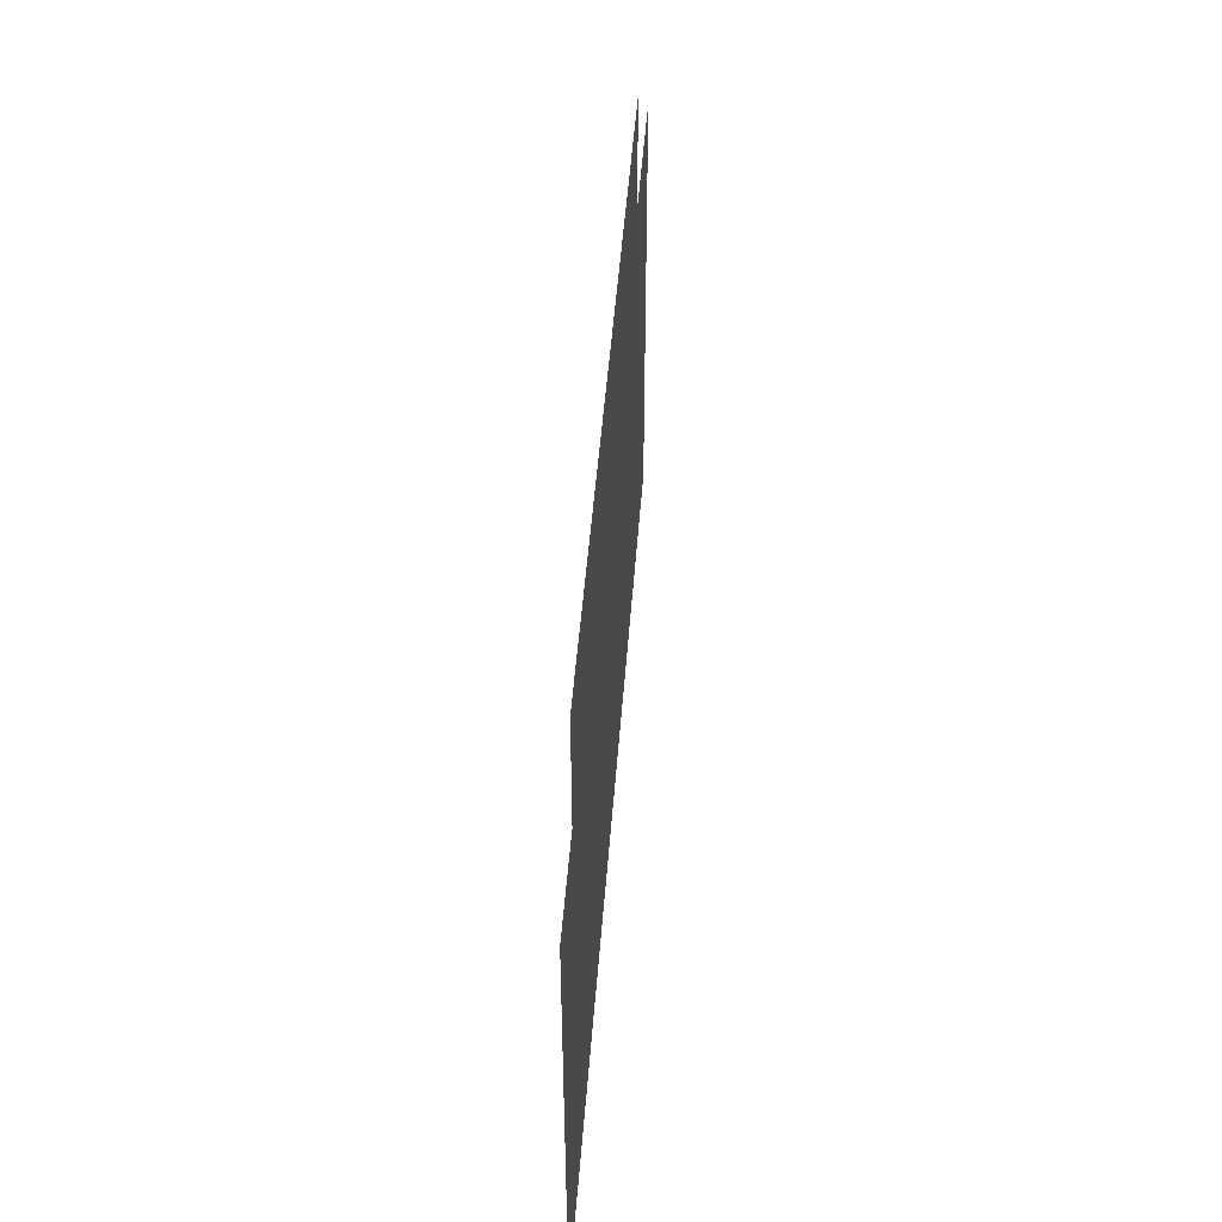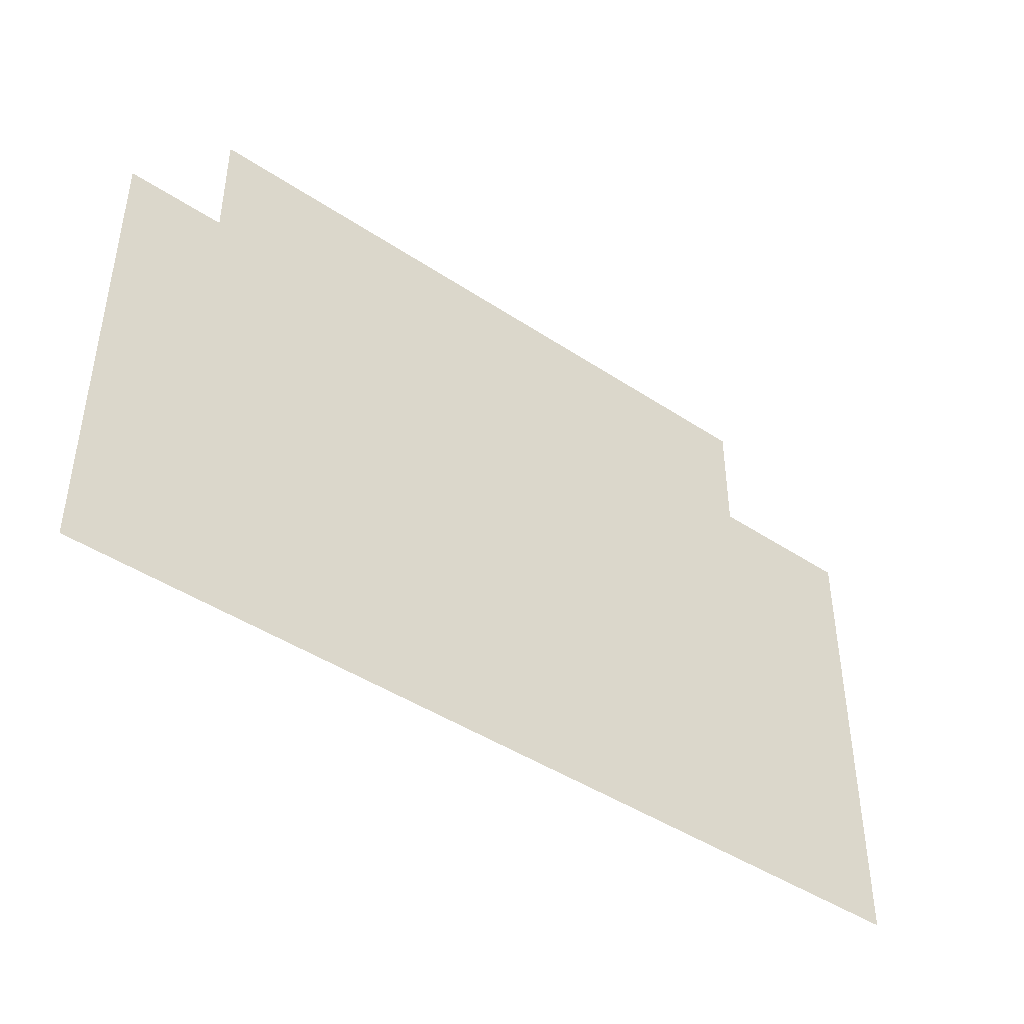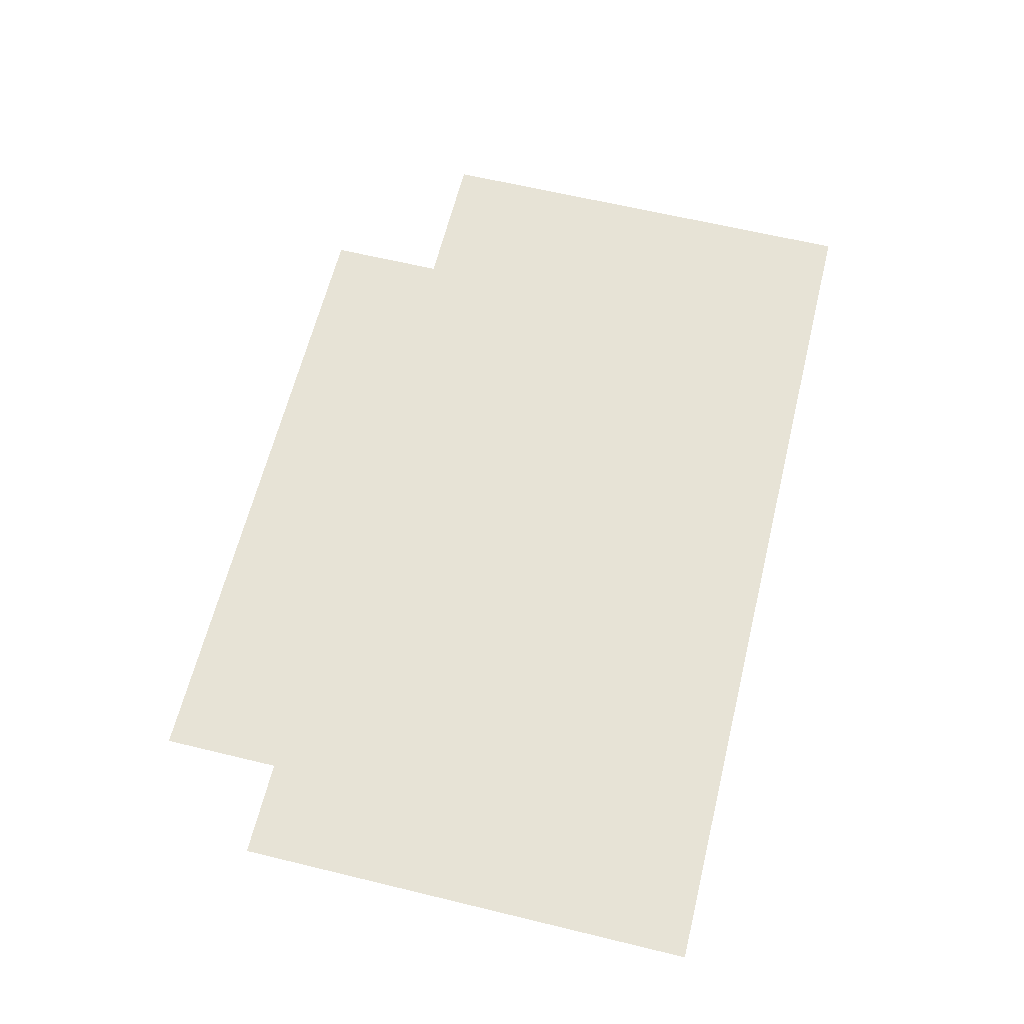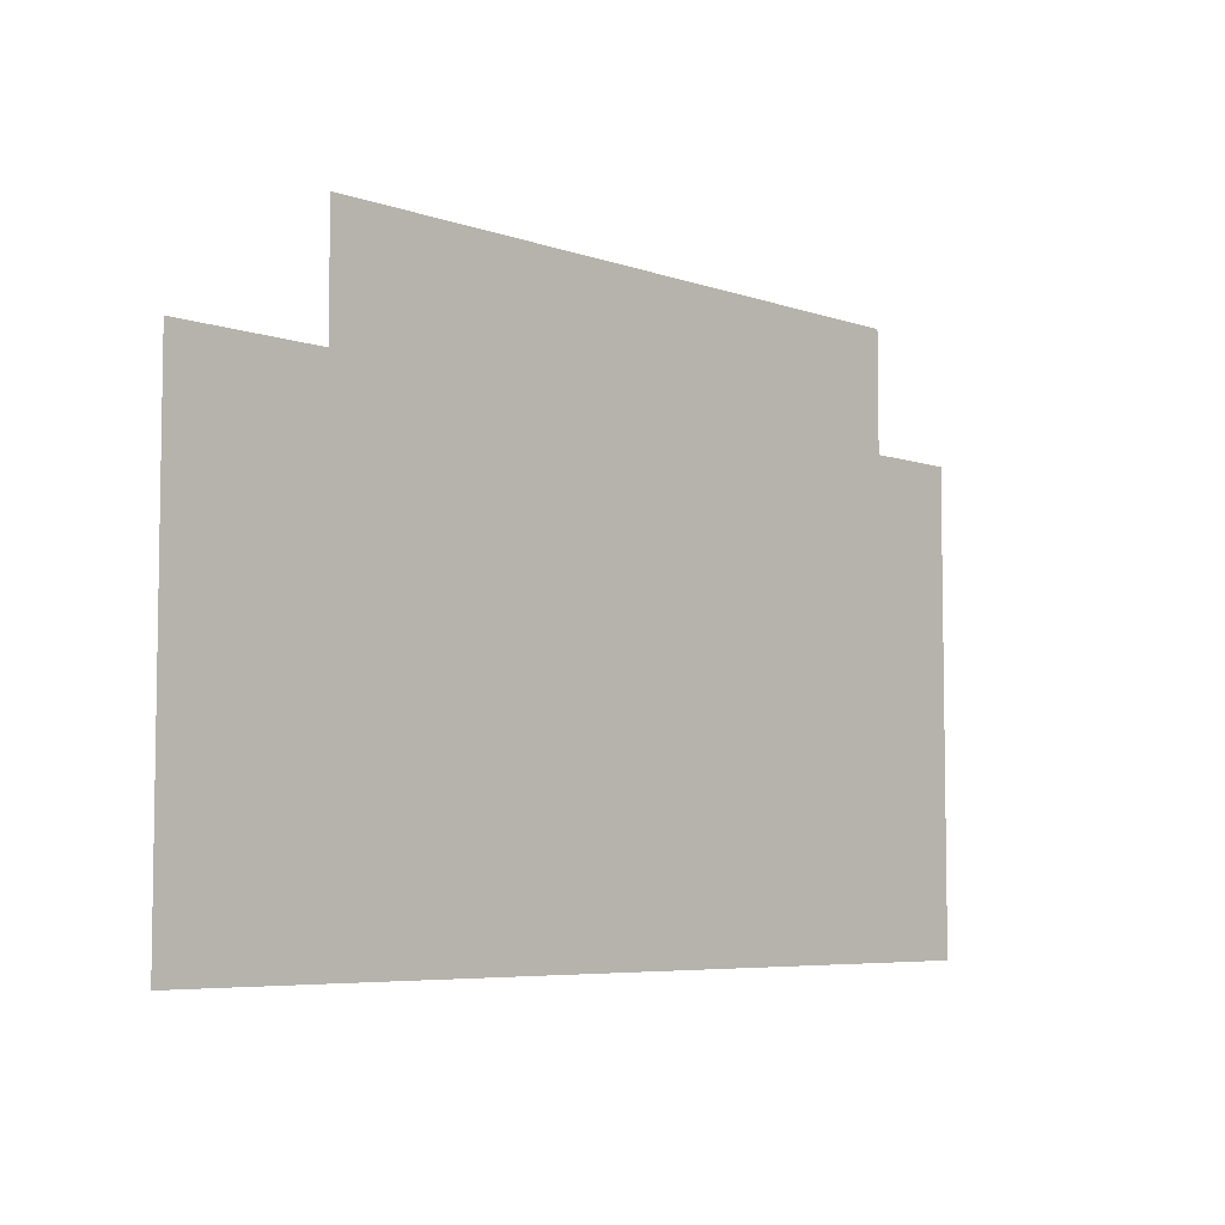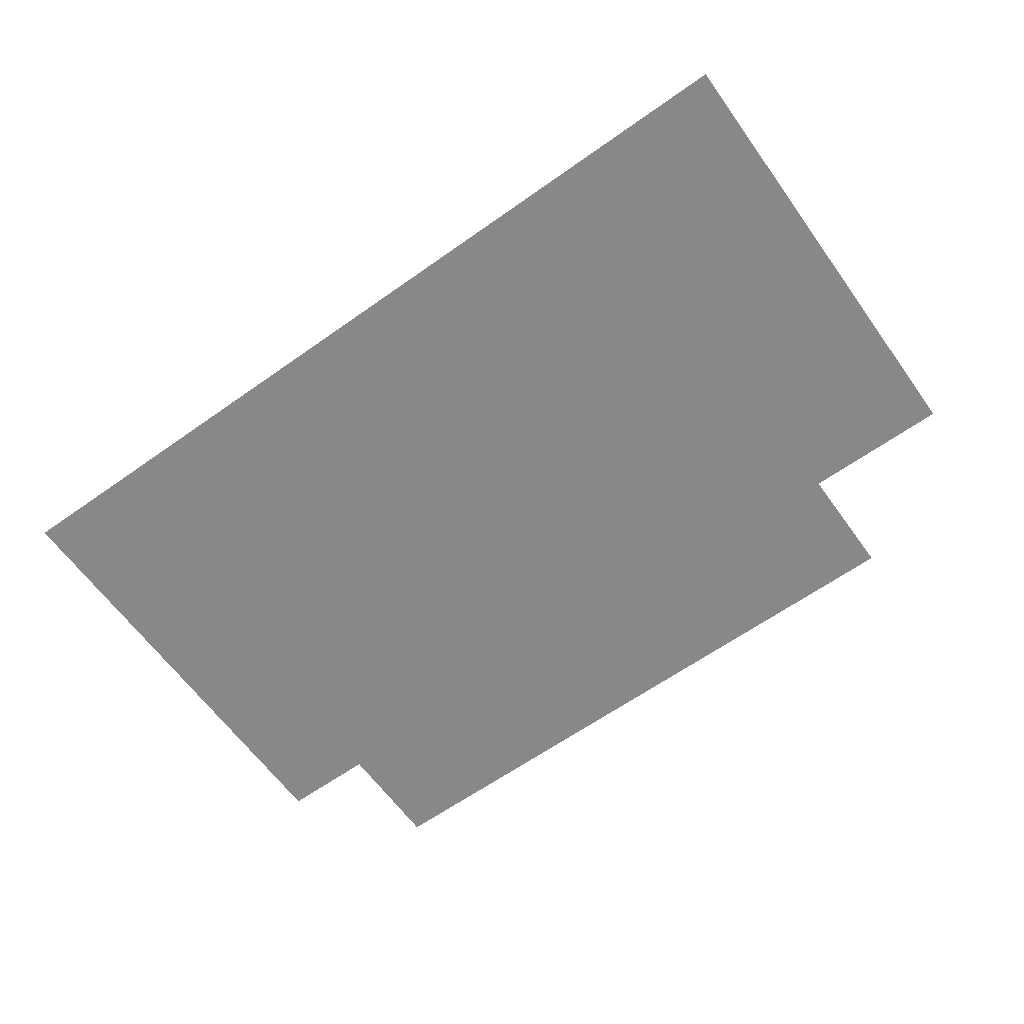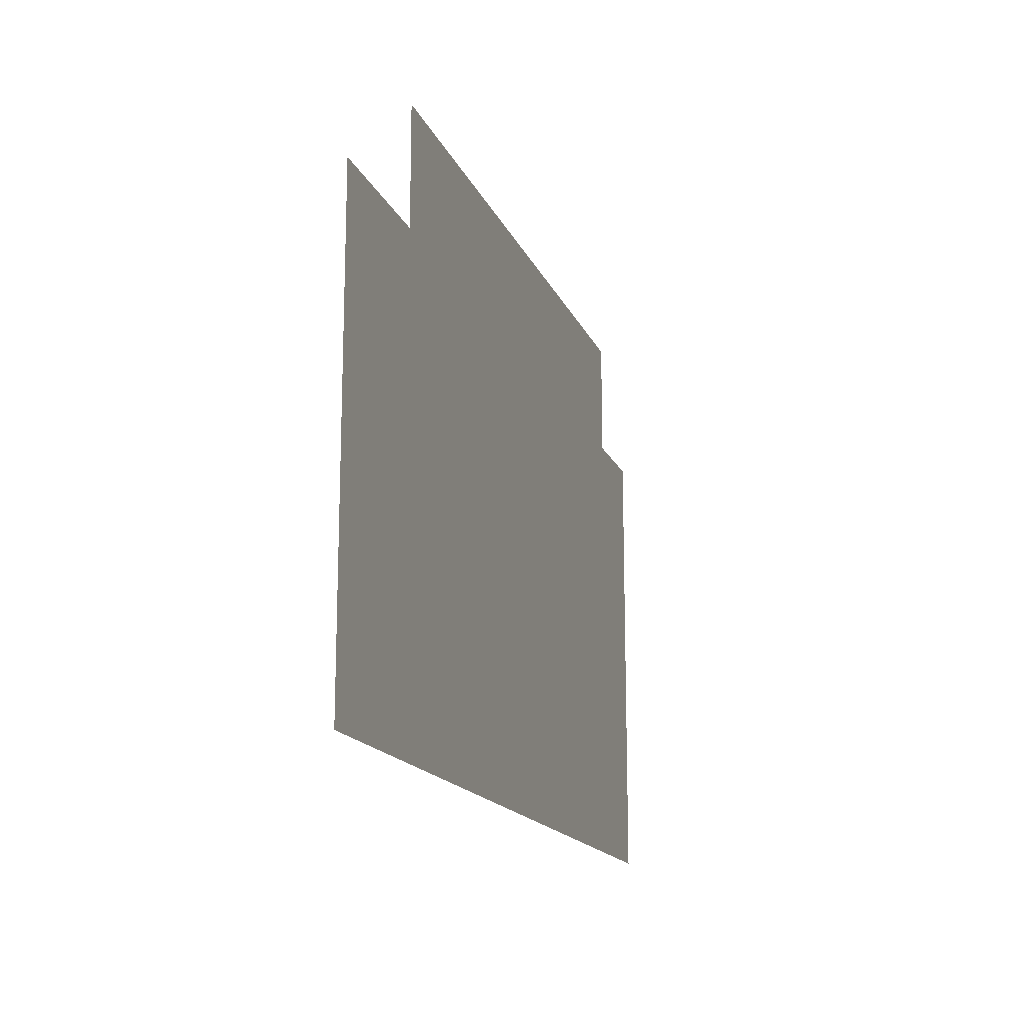
<metadata>
{"format":"obj","ext":"obj","renderer":"f3d","projection":"perspective","resolution":1024,"background":"white","views":[{"elev":47.8,"azim":-85.8,"up":"+Y"},{"elev":-44.0,"azim":-38.0,"up":"+Y"},{"elev":62.7,"azim":-76.2,"up":"+Z"},{"elev":-6.0,"azim":133.7,"up":"+Y"},{"elev":-62.8,"azim":35.7,"up":"+Z"},{"elev":-15.9,"azim":107.0,"up":"+Y"}]}
</metadata>
<code>
g reactorBroken
v -0.01929 0.009398 -7.632e-13
v 0.01642 0.01579 -7.632e-13
v 0.01642 0.009398 -7.632e-13
v -0.01929 0.01579 -7.632e-13
v -0.01929 -0.01579 -7.632e-13
v 0.01642 -0.01579 -7.632e-13
v 0.02447 0.009398 -7.632e-13
v 0.02447 -0.01579 -7.632e-13
v -0.02447 -0.01579 -7.632e-13
v -0.02447 0.009398 -7.632e-13
g reactorBroken_0
f 3 2 1
f 2 4 1
f 3 1 5
f 6 3 5
f 7 3 6
f 8 7 6
f 5 1 9
f 1 10 9

</code>
